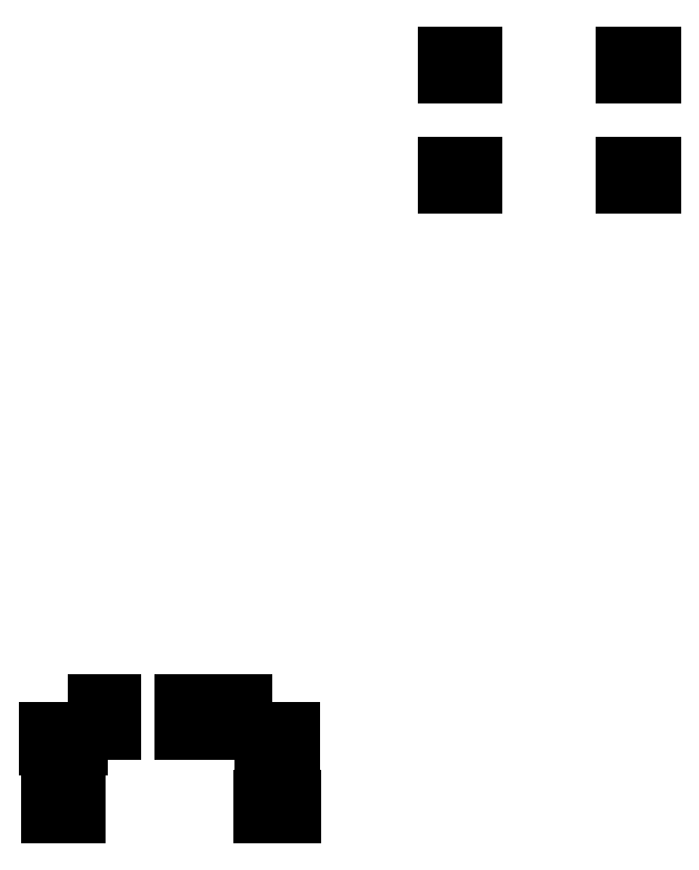
<metadata>
{"format":"dxf","ext":"dxf","renderer":"ezdxf+matplotlib","layout":"modelspace","background":"white","min_lineweight":24,"dpi":150}
</metadata>
<code>
0
SECTION
2
ENTITIES
0
LINE
8
BLACK
10
135
20
-121.4
11
133.9
21
-121.4
0
LINE
8
BLACK
10
133.9
20
-121.4
11
133.9
21
-120.8
0
LINE
8
BLACK
10
133.9
20
-120.8
11
135
21
-120.8
0
LINE
8
BLACK
10
135
20
-120.8
11
135
21
-121.4
0
LINE
8
BLACK
10
127.8
20
-121.4
11
126.8
21
-121.4
0
LINE
8
BLACK
10
126.8
20
-121.4
11
126.8
21
-120.8
0
LINE
8
BLACK
10
126.8
20
-120.8
11
127.8
21
-120.8
0
LINE
8
BLACK
10
127.8
20
-120.8
11
127.8
21
-121.4
0
LINE
8
BLACK
10
135
20
-119.1
11
134
21
-119.1
0
LINE
8
BLACK
10
134
20
-119.1
11
134
21
-118.5
0
LINE
8
BLACK
10
134
20
-118.5
11
135
21
-118.5
0
LINE
8
BLACK
10
135
20
-118.5
11
135
21
-119.1
0
LINE
8
BLACK
10
127.8
20
-119.1
11
126.7
21
-119.1
0
LINE
8
BLACK
10
126.7
20
-119.1
11
126.7
21
-118.5
0
LINE
8
BLACK
10
126.7
20
-118.5
11
127.8
21
-118.5
0
LINE
8
BLACK
10
127.8
20
-118.5
11
127.8
21
-119.1
0
LINE
8
BLACK
10
133.4
20
-118.6
11
132.8
21
-118.6
0
LINE
8
BLACK
10
132.8
20
-118.6
11
132.8
21
-117.6
0
LINE
8
BLACK
10
132.8
20
-117.6
11
133.4
21
-117.6
0
LINE
8
BLACK
10
133.4
20
-117.6
11
133.4
21
-118.6
0
LINE
8
BLACK
10
131.9
20
-118.6
11
131.3
21
-118.6
0
LINE
8
BLACK
10
131.3
20
-118.6
11
131.3
21
-117.6
0
LINE
8
BLACK
10
131.3
20
-117.6
11
131.9
21
-117.6
0
LINE
8
BLACK
10
131.9
20
-117.6
11
131.9
21
-118.6
0
LINE
8
BLACK
10
129
20
-118.6
11
128.4
21
-118.6
0
LINE
8
BLACK
10
128.4
20
-118.6
11
128.4
21
-117.6
0
LINE
8
BLACK
10
128.4
20
-117.6
11
129
21
-117.6
0
LINE
8
BLACK
10
129
20
-117.6
11
129
21
-118.6
0
LINE
8
BLACK
10
147.1
20
-100.2
11
146.1
21
-100.2
0
LINE
8
BLACK
10
146.1
20
-100.2
11
146.1
21
-99.53
0
LINE
8
BLACK
10
146.1
20
-99.53
11
147.1
21
-99.53
0
LINE
8
BLACK
10
147.1
20
-99.53
11
147.1
21
-100.2
0
LINE
8
BLACK
10
141.1
20
-100.2
11
140.1
21
-100.2
0
LINE
8
BLACK
10
140.1
20
-100.2
11
140.1
21
-99.53
0
LINE
8
BLACK
10
140.1
20
-99.53
11
141.1
21
-99.53
0
LINE
8
BLACK
10
141.1
20
-99.53
11
141.1
21
-100.2
0
LINE
8
BLACK
10
147.1
20
-96.53
11
146.1
21
-96.53
0
LINE
8
BLACK
10
146.1
20
-96.53
11
146.1
21
-95.83
0
LINE
8
BLACK
10
146.1
20
-95.83
11
147.1
21
-95.83
0
LINE
8
BLACK
10
147.1
20
-95.83
11
147.1
21
-96.53
0
LINE
8
BLACK
10
141.1
20
-96.53
11
140.1
21
-96.53
0
LINE
8
BLACK
10
140.1
20
-96.53
11
140.1
21
-95.83
0
LINE
8
BLACK
10
140.1
20
-95.83
11
141.1
21
-95.83
0
LINE
8
BLACK
10
141.1
20
-95.83
11
141.1
21
-96.53
0
ENDSEC
0
EOF

</code>
